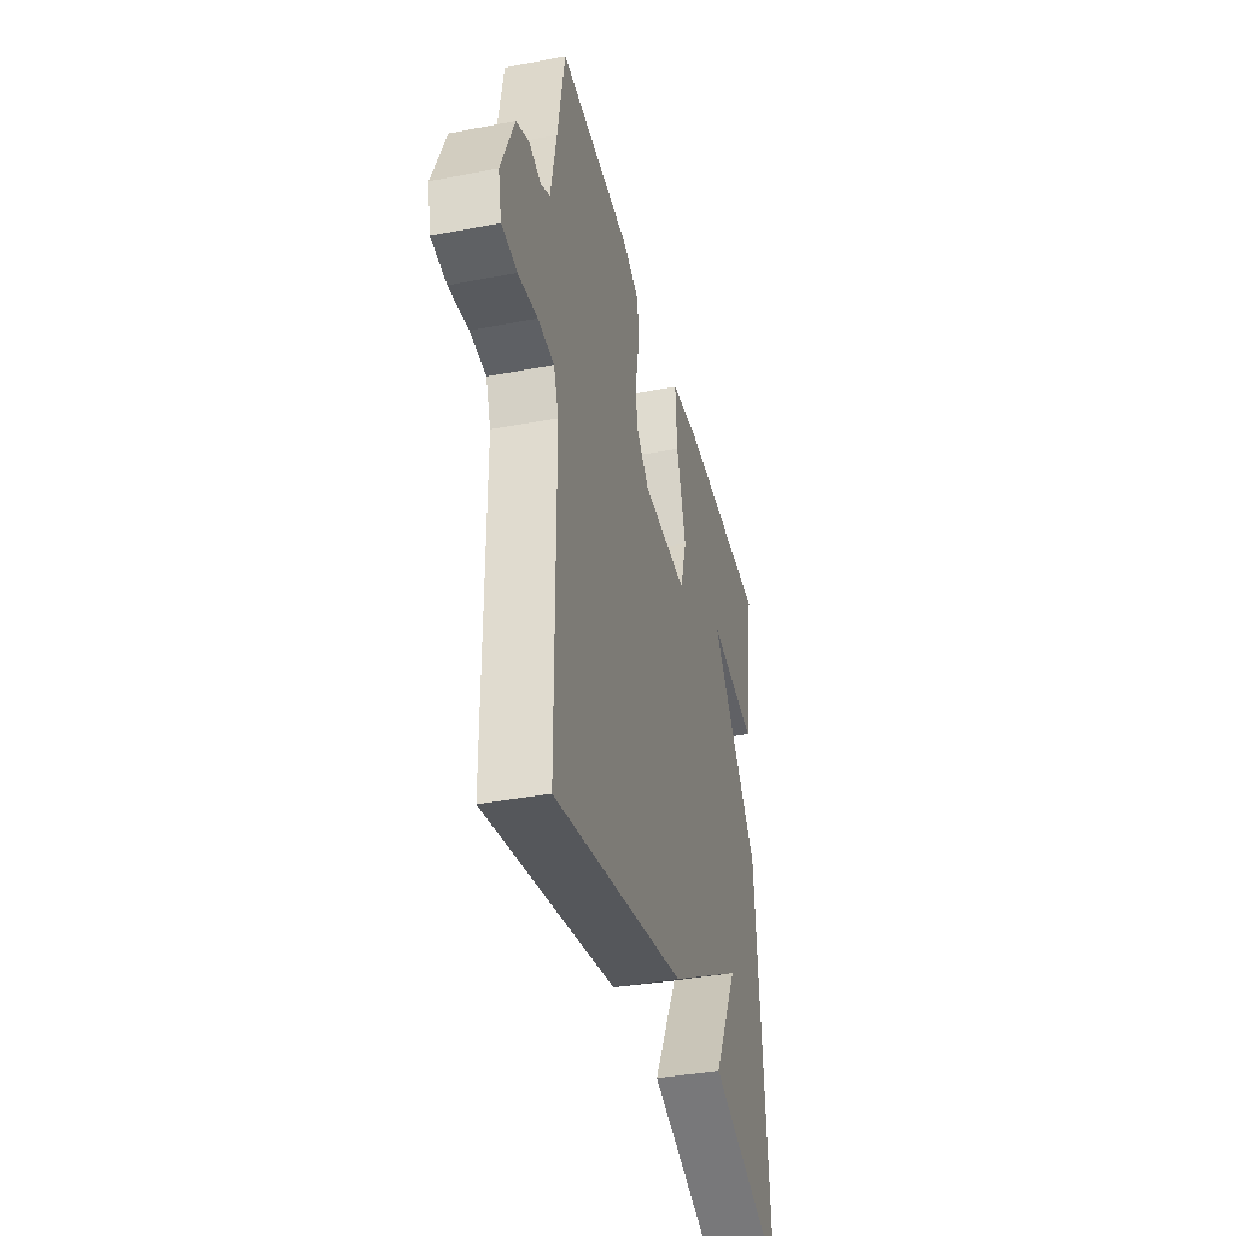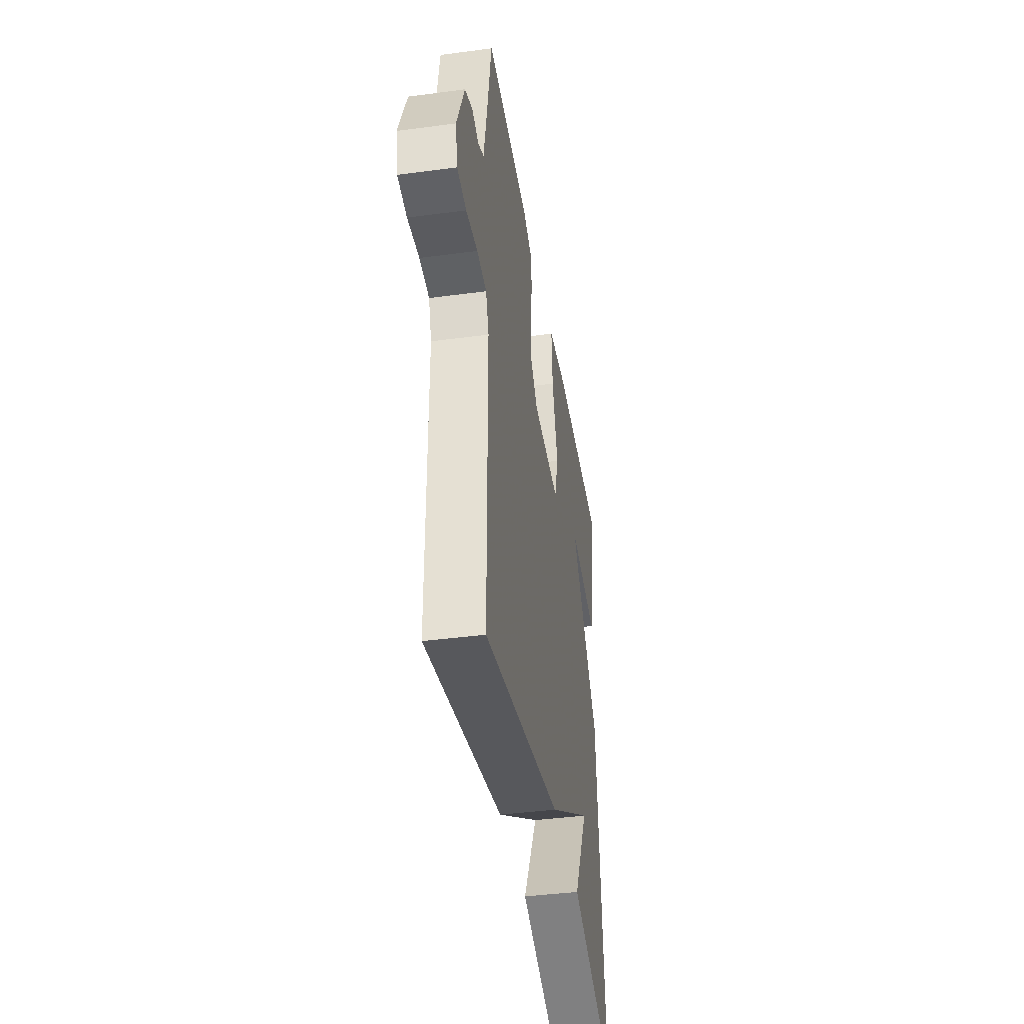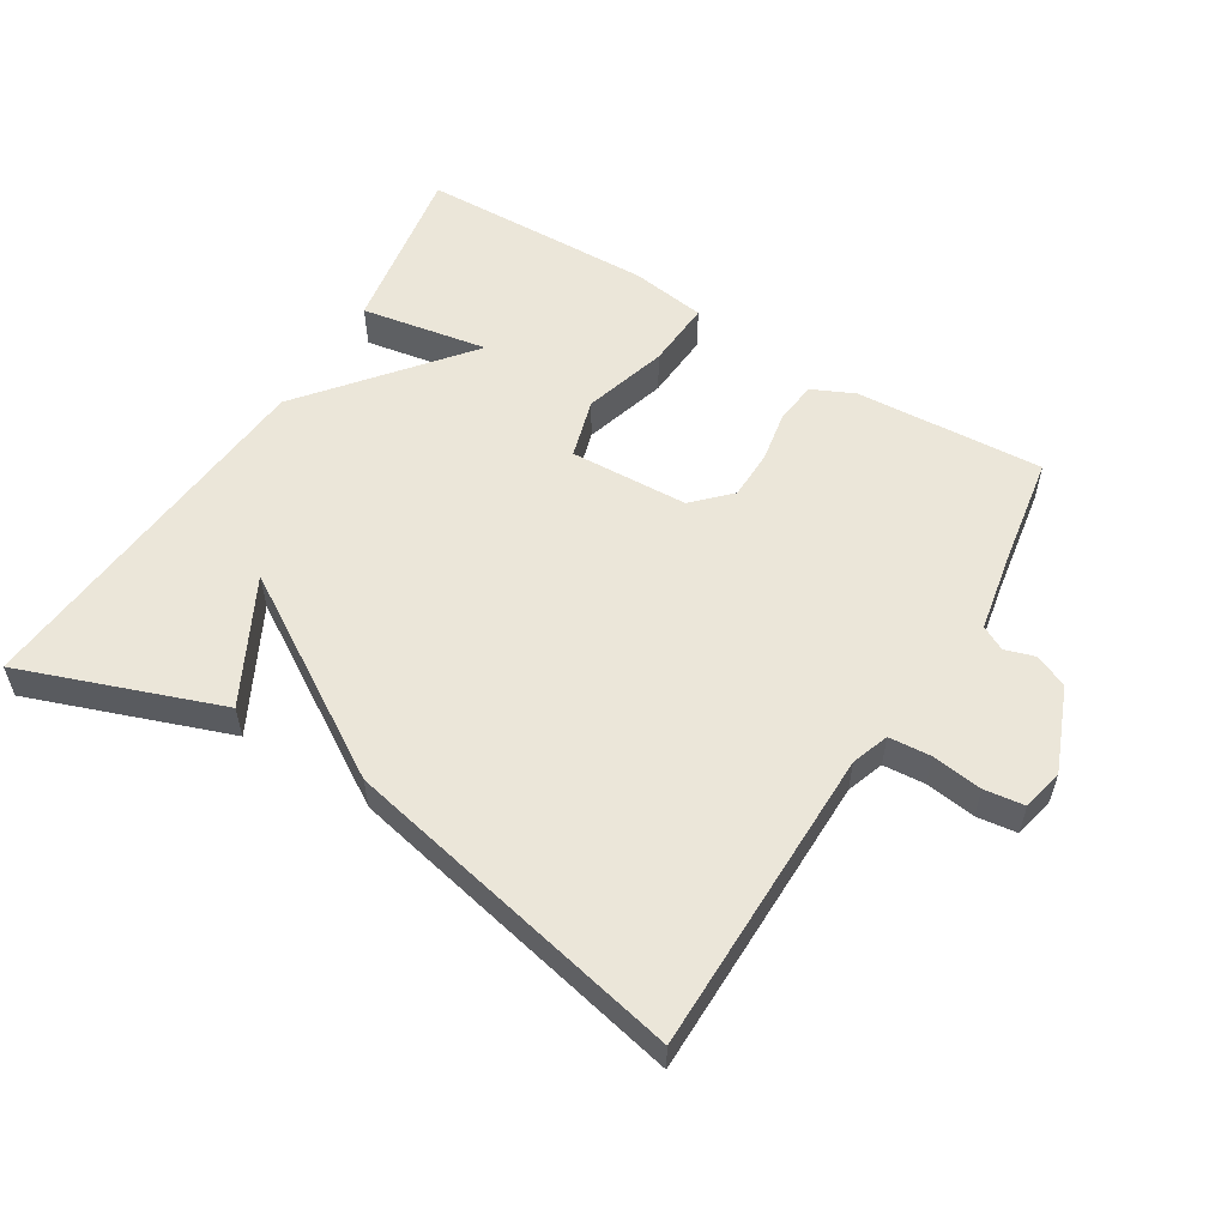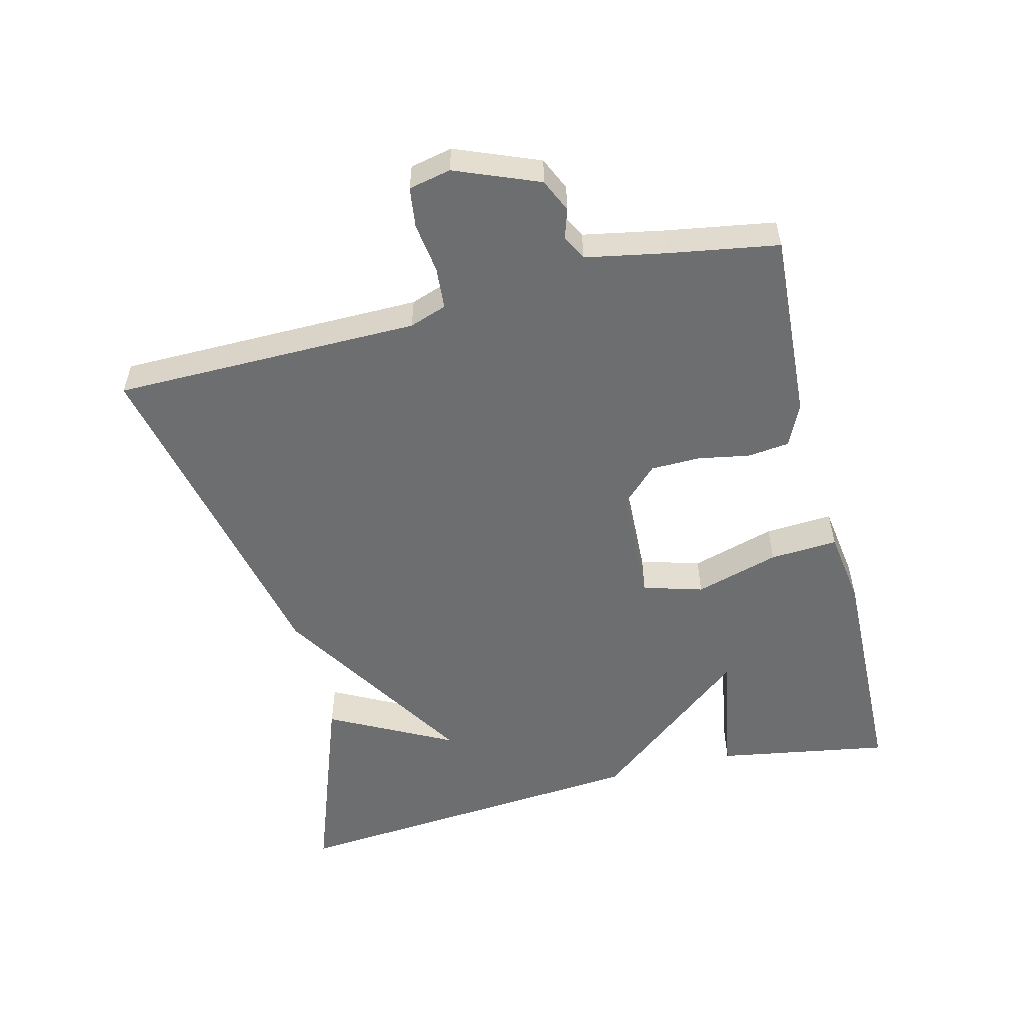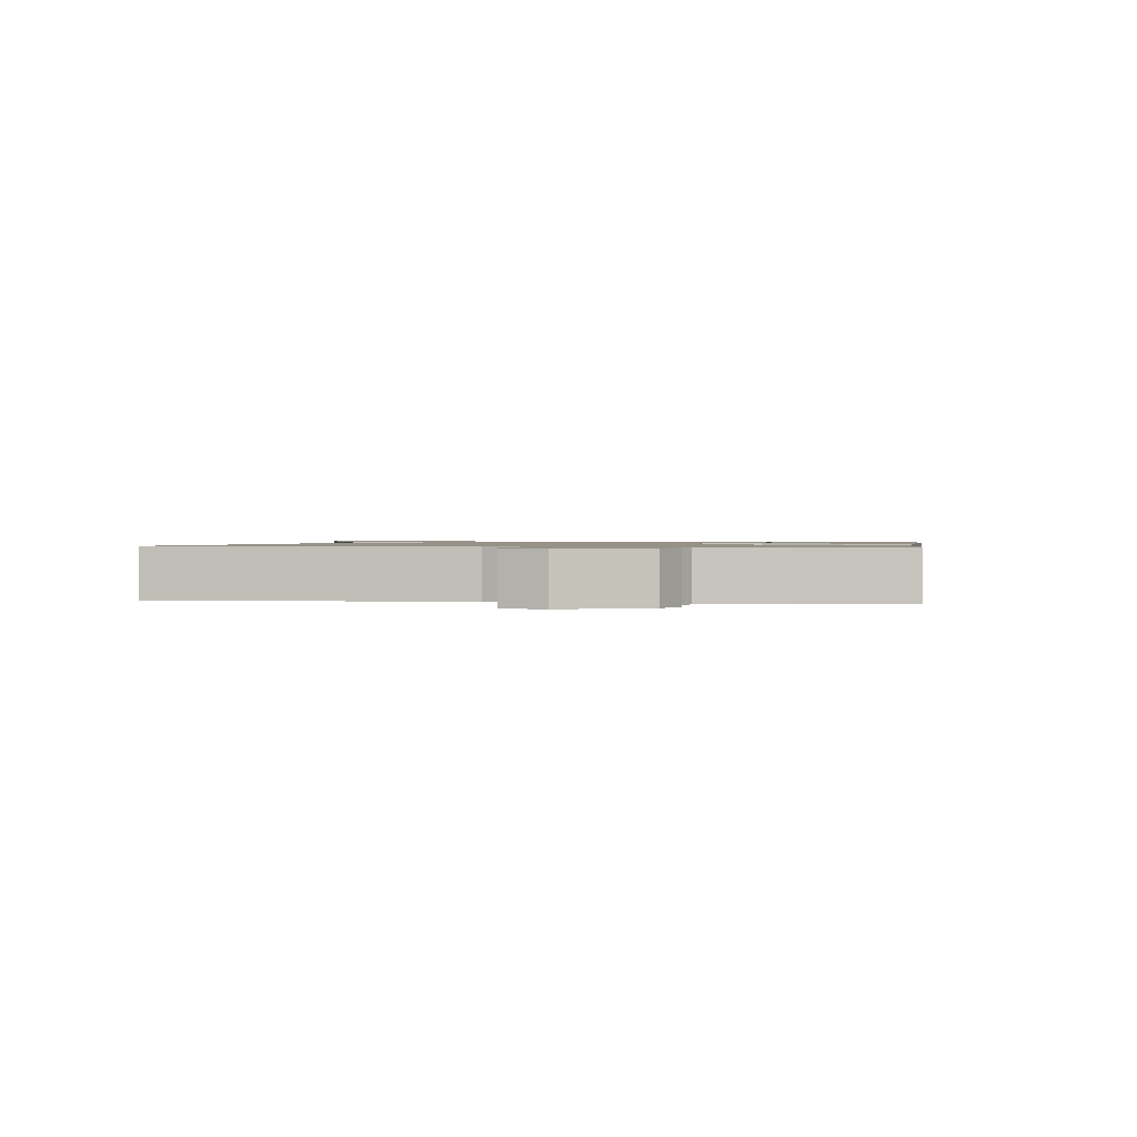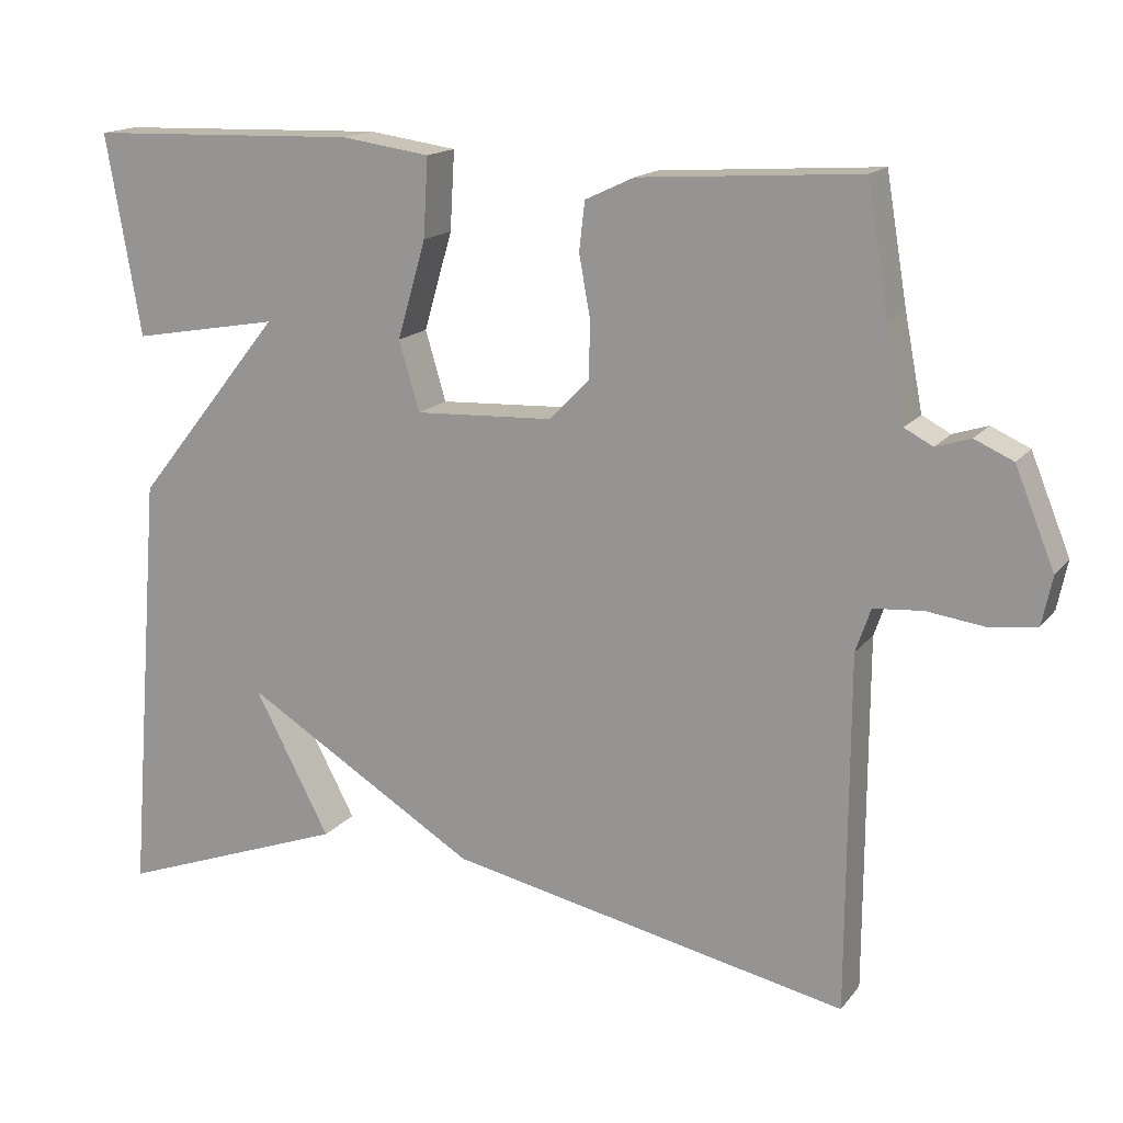
<metadata>
{"format":"obj","ext":"obj","renderer":"f3d","projection":"perspective","resolution":1024,"background":"white","views":[{"elev":-38.6,"azim":-76.1,"up":"+Z"},{"elev":-40.7,"azim":-80.7,"up":"+Z"},{"elev":55.8,"azim":-148.3,"up":"+Y"},{"elev":-54.3,"azim":-75.8,"up":"+Y"},{"elev":1.1,"azim":-81.7,"up":"+Y"},{"elev":15.8,"azim":-155.4,"up":"+Z"}]}
</metadata>
<code>
v -0.5 0.07 -0.5
v -0.502 0.07 -0.049
v -0.521 0.07 0.006
v -0.583 0.07 0.011
v -0.657 0.07 0.001
v -0.716 0.07 0.009
v -0.729 0.07 0.071
v -0.679 0.07 0.194
v -0.63 0.07 0.216
v -0.586 0.07 0.202
v -0.55 0.07 0.221
v -0.527 0.07 0.34
v -0.5 0.07 0.5
v -0.222 0.07 0.482
v -0.16 0.07 0.453
v -0.153 0.07 0.391
v -0.167 0.07 0.315
v -0.166 0.07 0.242
v -0.115 0.07 0.19
v 0.06 0.07 0.182
v 0.086 0.07 0.27
v 0.05 0.07 0.394
v 0.044 0.07 0.494
v 0.156 0.07 0.51
v 0.5 0.07 0.5
v 0.456 0.07 0.245
v 0.269 0.07 0.278
v 0.456 0.07 0.045
v 0.5 0.07 -0.5
v 0.207 0.07 -0.393
v 0.303 0.07 -0.211
v 0.007 0.07 -0.393
v -0.5 0 -0.5
v -0.502 0 -0.049
v -0.521 0 0.006
v -0.583 0 0.011
v -0.657 0 0.001
v -0.716 0 0.009
v -0.729 0 0.071
v -0.679 0 0.194
v -0.63 0 0.216
v -0.586 0 0.202
v -0.55 0 0.221
v -0.527 0 0.34
v -0.5 0 0.5
v -0.222 0 0.482
v -0.16 0 0.453
v -0.153 0 0.391
v -0.167 0 0.315
v -0.166 0 0.242
v -0.115 0 0.19
v 0.06 0 0.182
v 0.086 0 0.27
v 0.05 0 0.394
v 0.044 0 0.494
v 0.156 0 0.51
v 0.5 0 0.5
v 0.456 0 0.245
v 0.269 0 0.278
v 0.456 0 0.045
v 0.5 0 -0.5
v 0.207 0 -0.393
v 0.303 0 -0.211
v 0.007 0 -0.393
f 31 32 1 2
f 28 29 30 31
f 27 28 31
f 25 26 27
f 24 25 27
f 23 24 27
f 22 23 27
f 21 22 27 31
f 20 21 31
f 31 2 3
f 20 31 3
f 19 20 3
f 15 16 17
f 14 15 17
f 13 14 17
f 12 13 17
f 11 12 17 18
f 19 3 4
f 18 19 4
f 11 18 4
f 10 11 4
f 8 9 10
f 7 8 10
f 6 7 10
f 5 6 10
f 4 5 10
f 34 33 64 63
f 63 62 61 60
f 63 60 59
f 59 58 57
f 59 57 56
f 59 56 55
f 59 55 54
f 63 59 54 53
f 63 53 52
f 35 34 63
f 35 63 52
f 35 52 51
f 49 48 47
f 49 47 46
f 49 46 45
f 49 45 44
f 50 49 44 43
f 36 35 51
f 36 51 50
f 36 50 43
f 36 43 42
f 42 41 40
f 42 40 39
f 42 39 38
f 42 38 37
f 42 37 36
f 1 33 34 2
f 2 34 35 3
f 3 35 36 4
f 4 36 37 5
f 5 37 38 6
f 6 38 39 7
f 7 39 40 8
f 8 40 41 9
f 9 41 42 10
f 10 42 43 11
f 11 43 44 12
f 12 44 45 13
f 13 45 46 14
f 14 46 47 15
f 15 47 48 16
f 16 48 49 17
f 17 49 50 18
f 18 50 51 19
f 19 51 52 20
f 20 52 53 21
f 21 53 54 22
f 22 54 55 23
f 23 55 56 24
f 24 56 57 25
f 25 57 58 26
f 26 58 59 27
f 27 59 60 28
f 28 60 61 29
f 29 61 62 30
f 30 62 63 31
f 31 63 64 32
f 32 64 33 1

</code>
